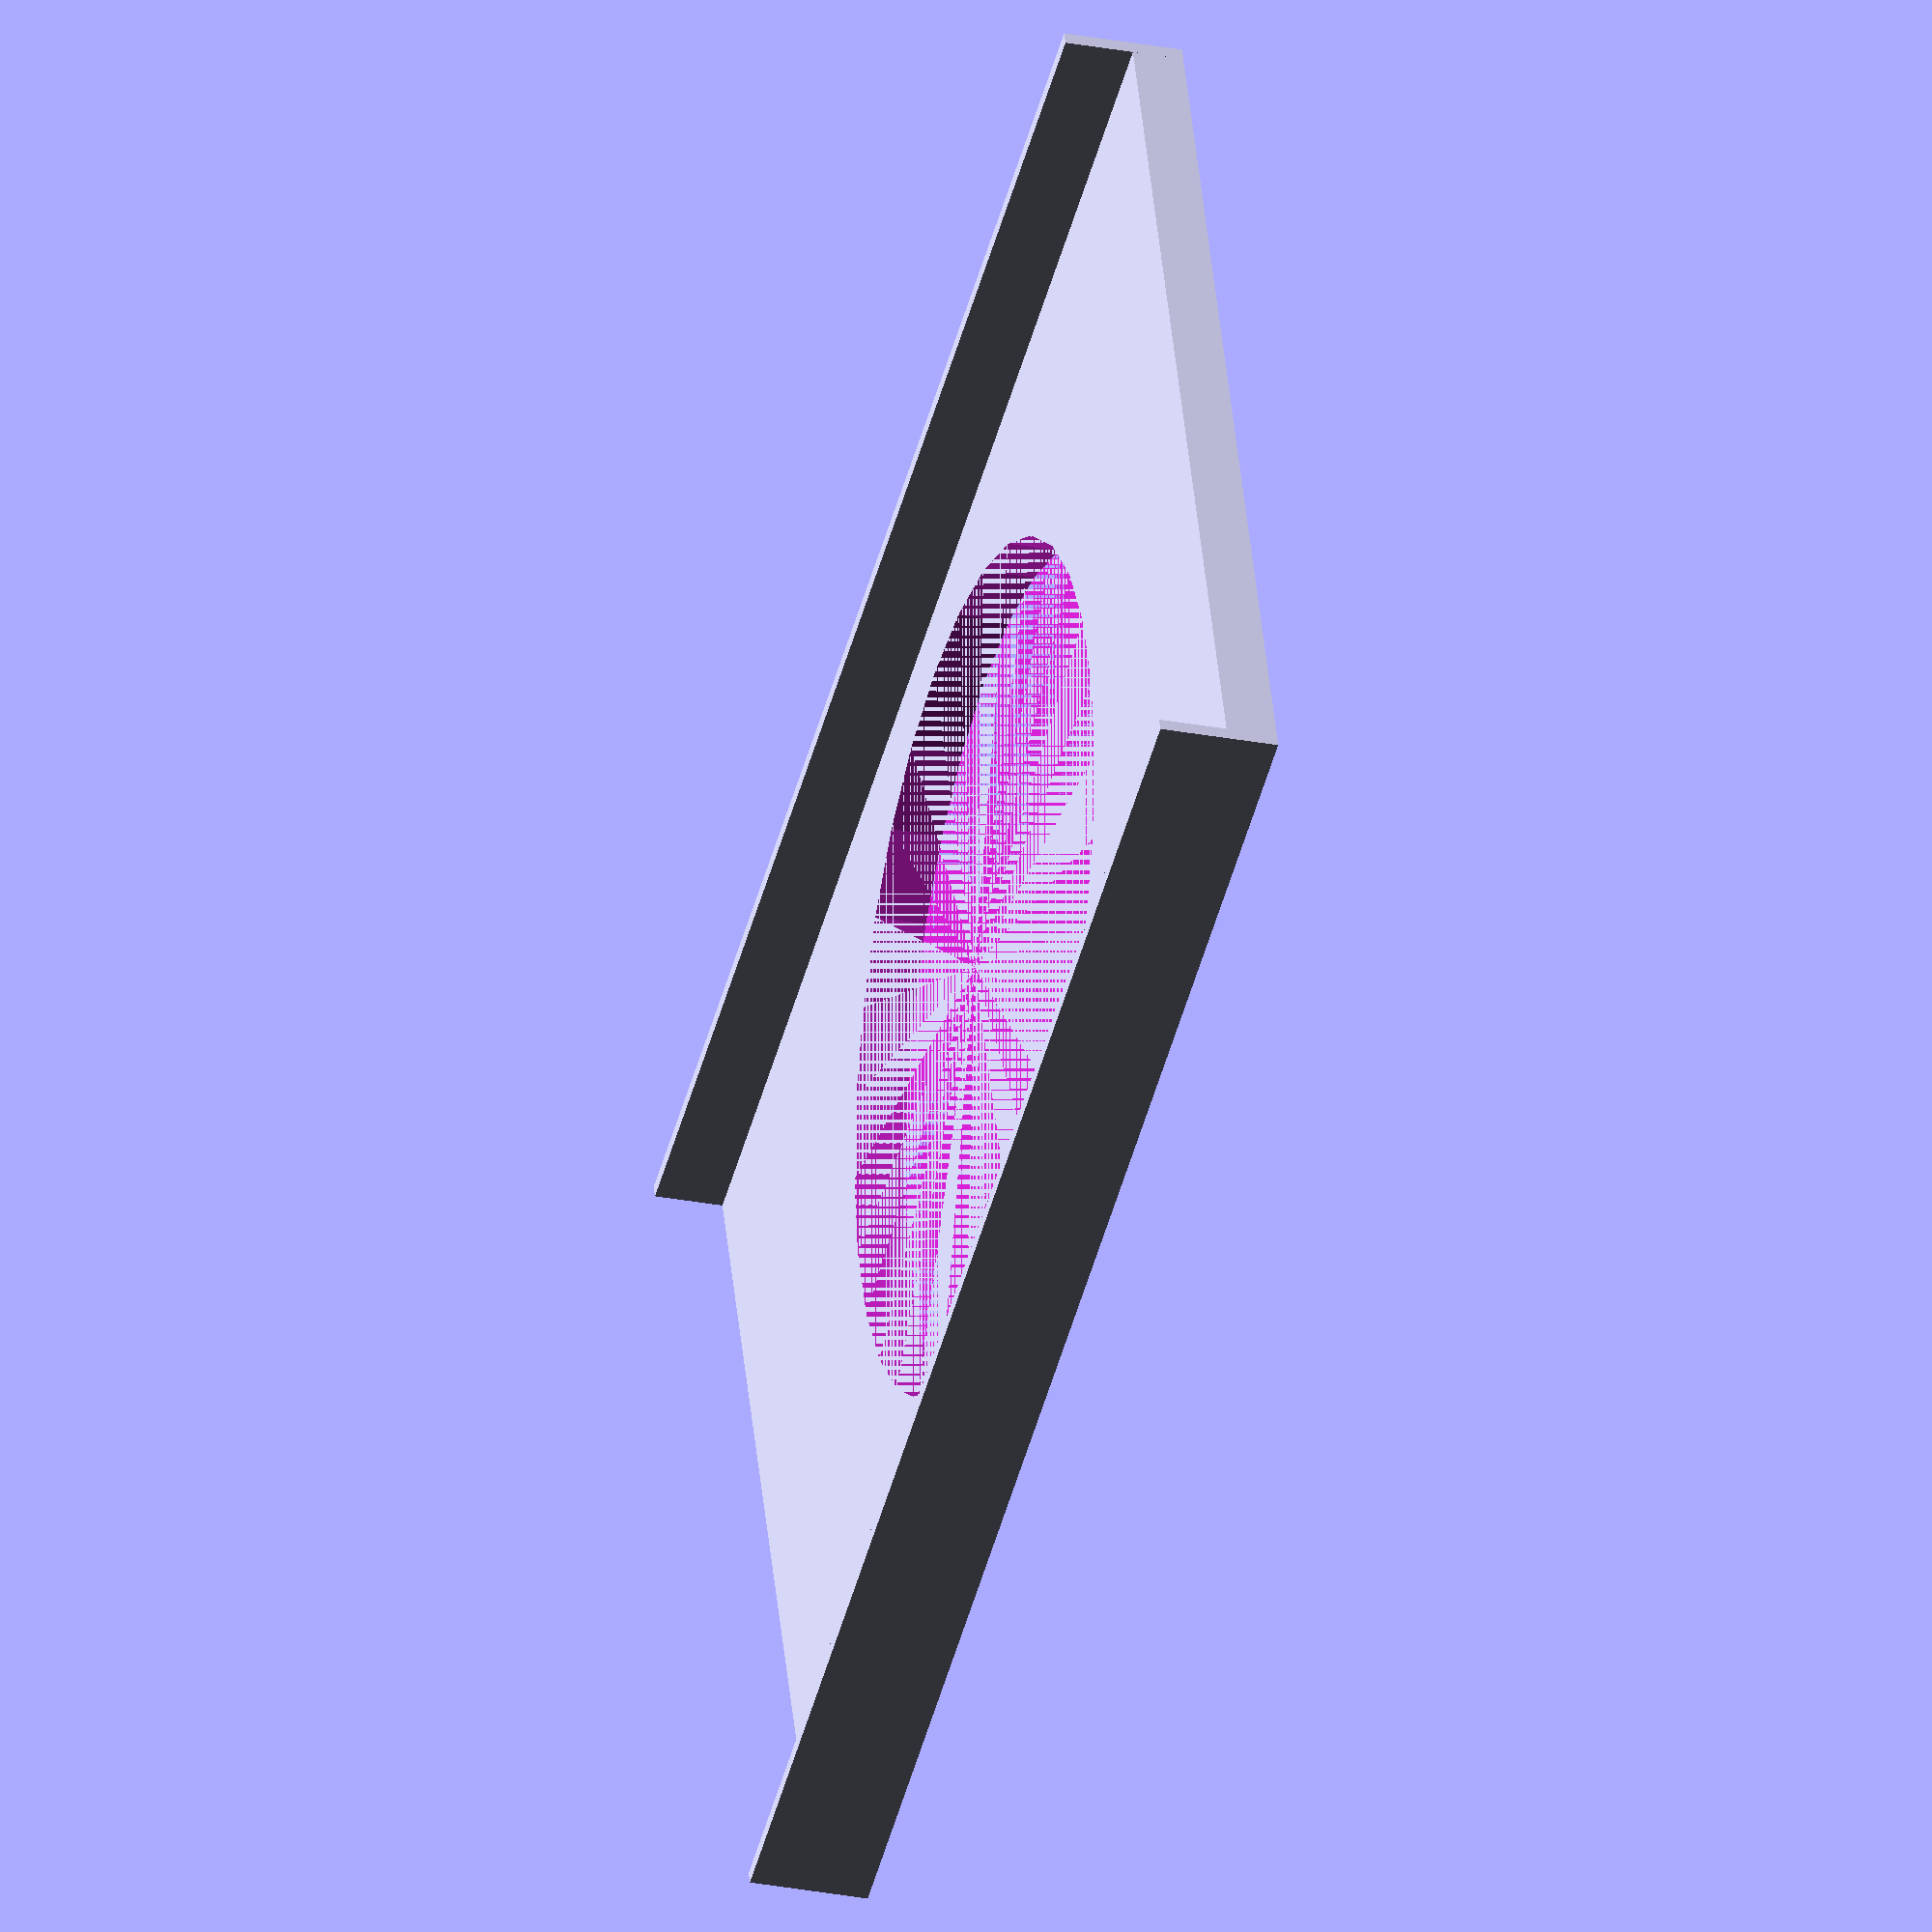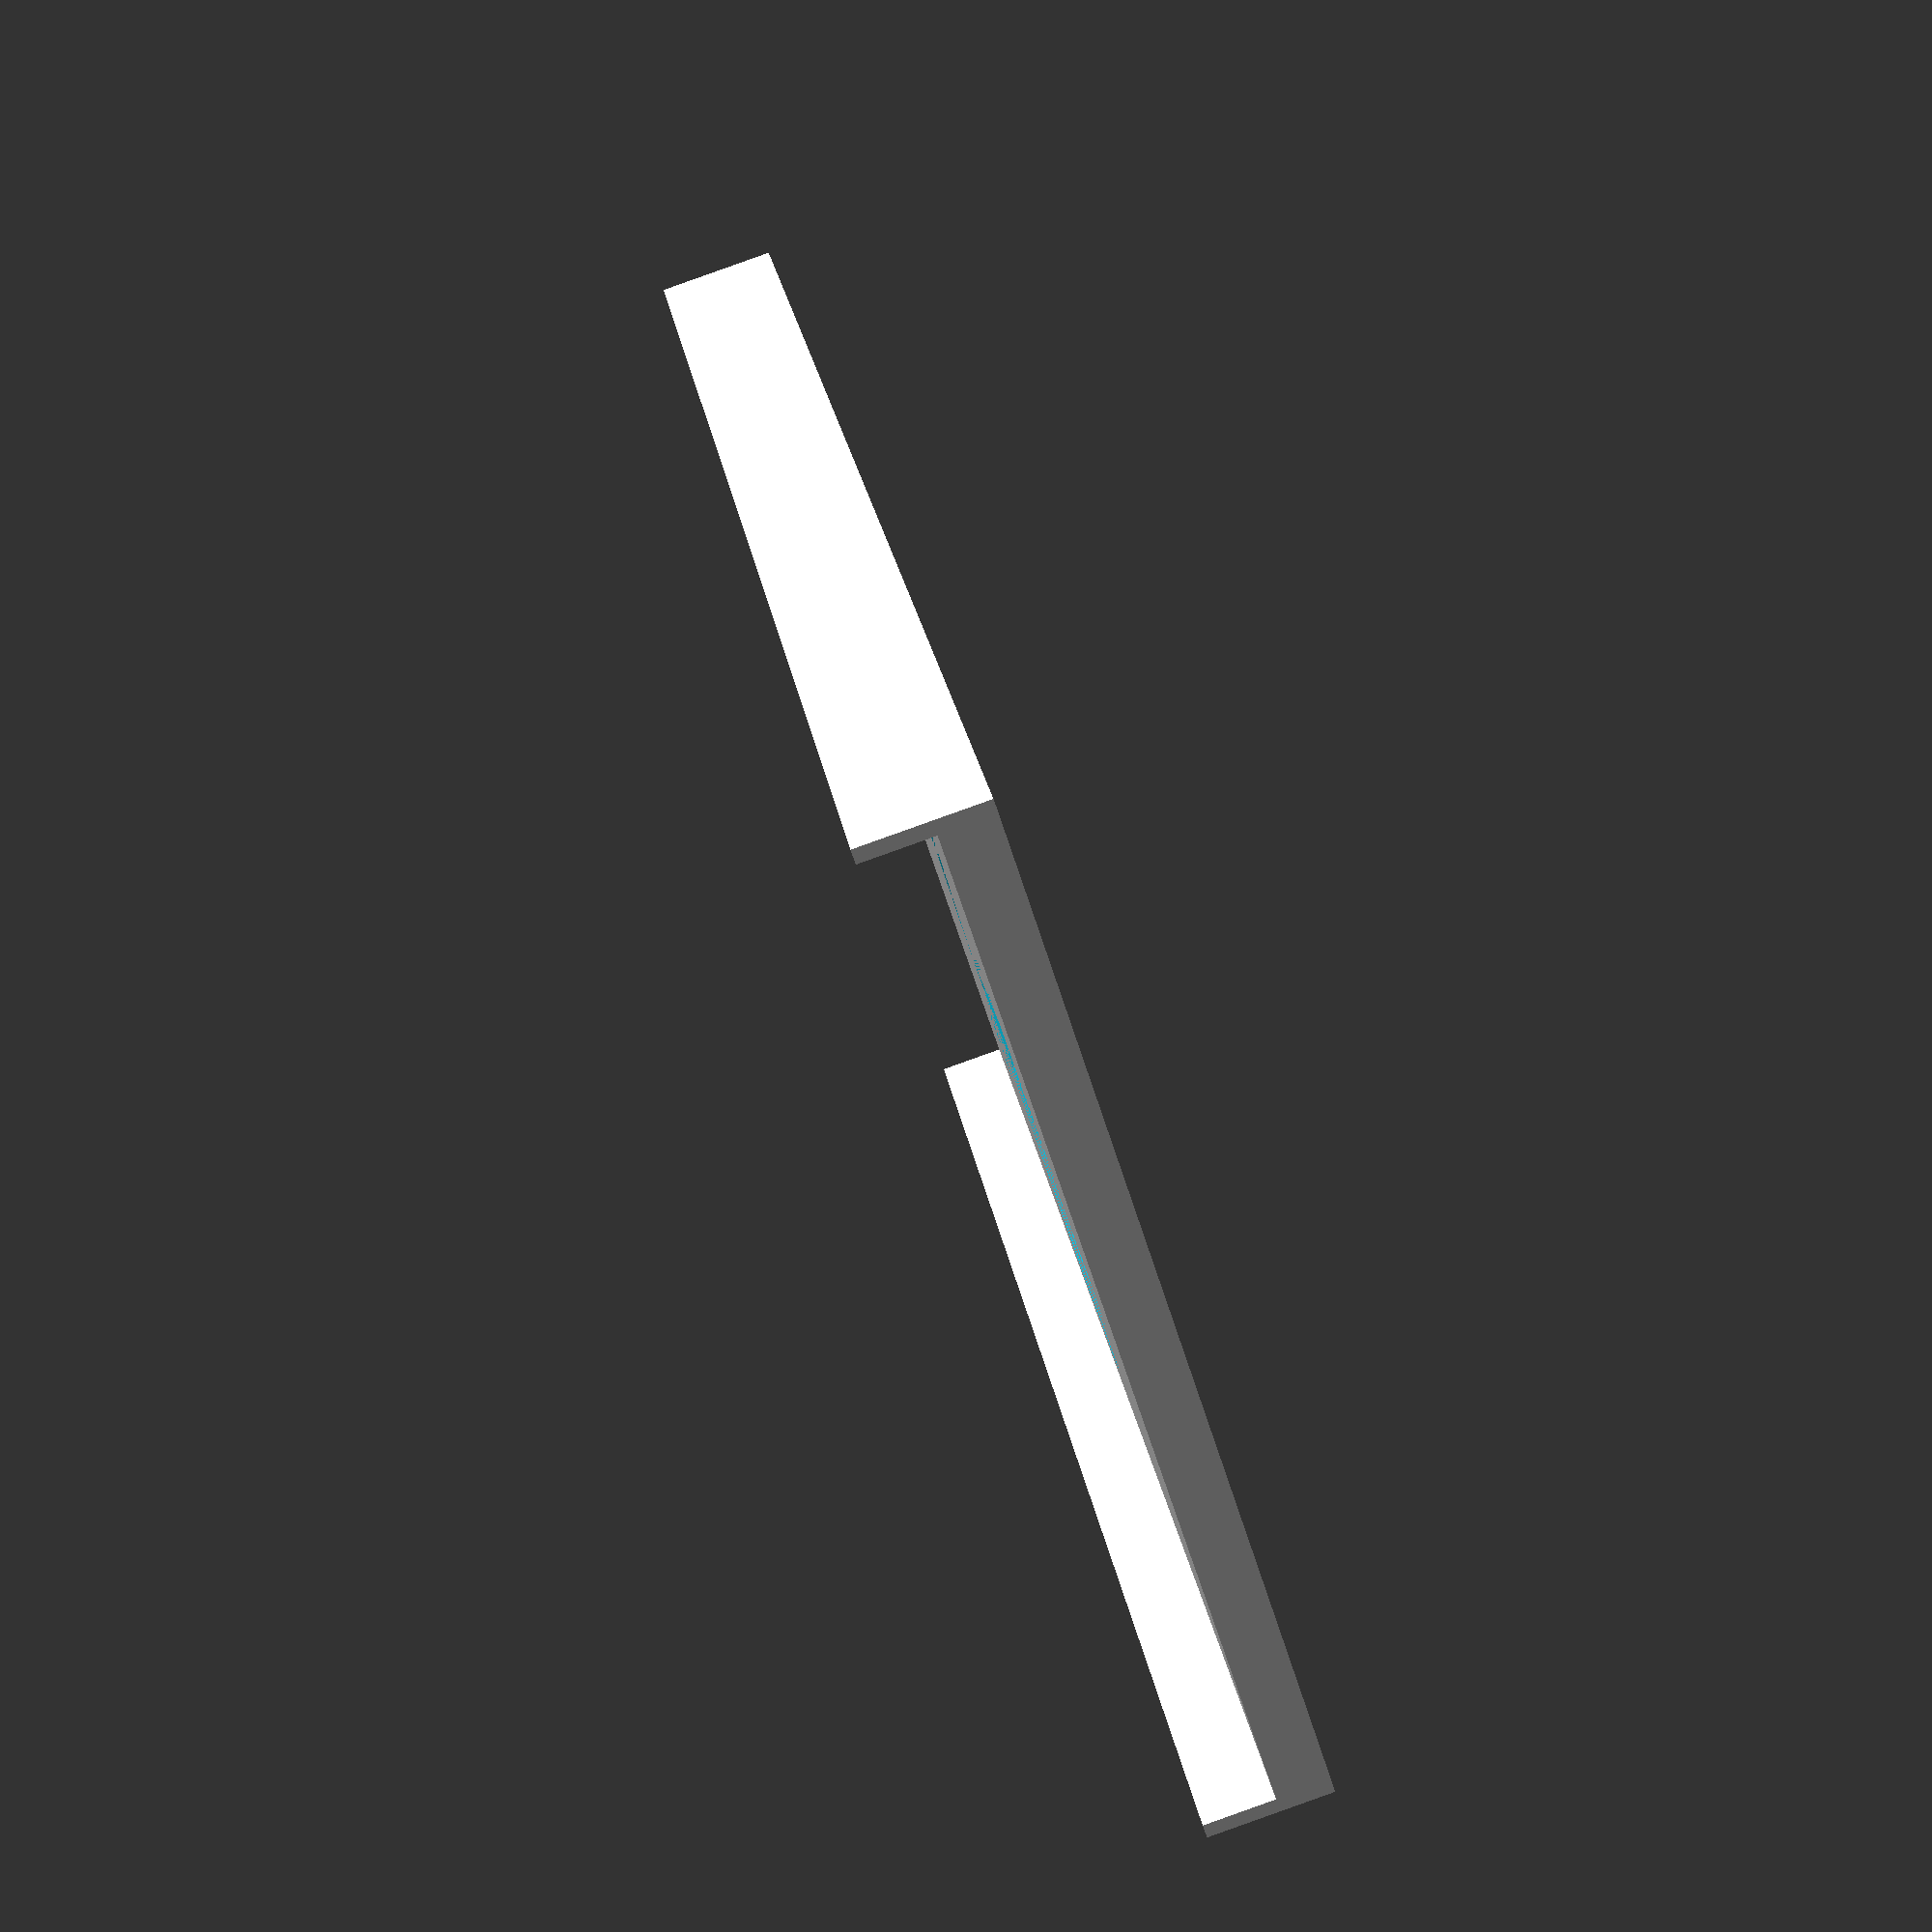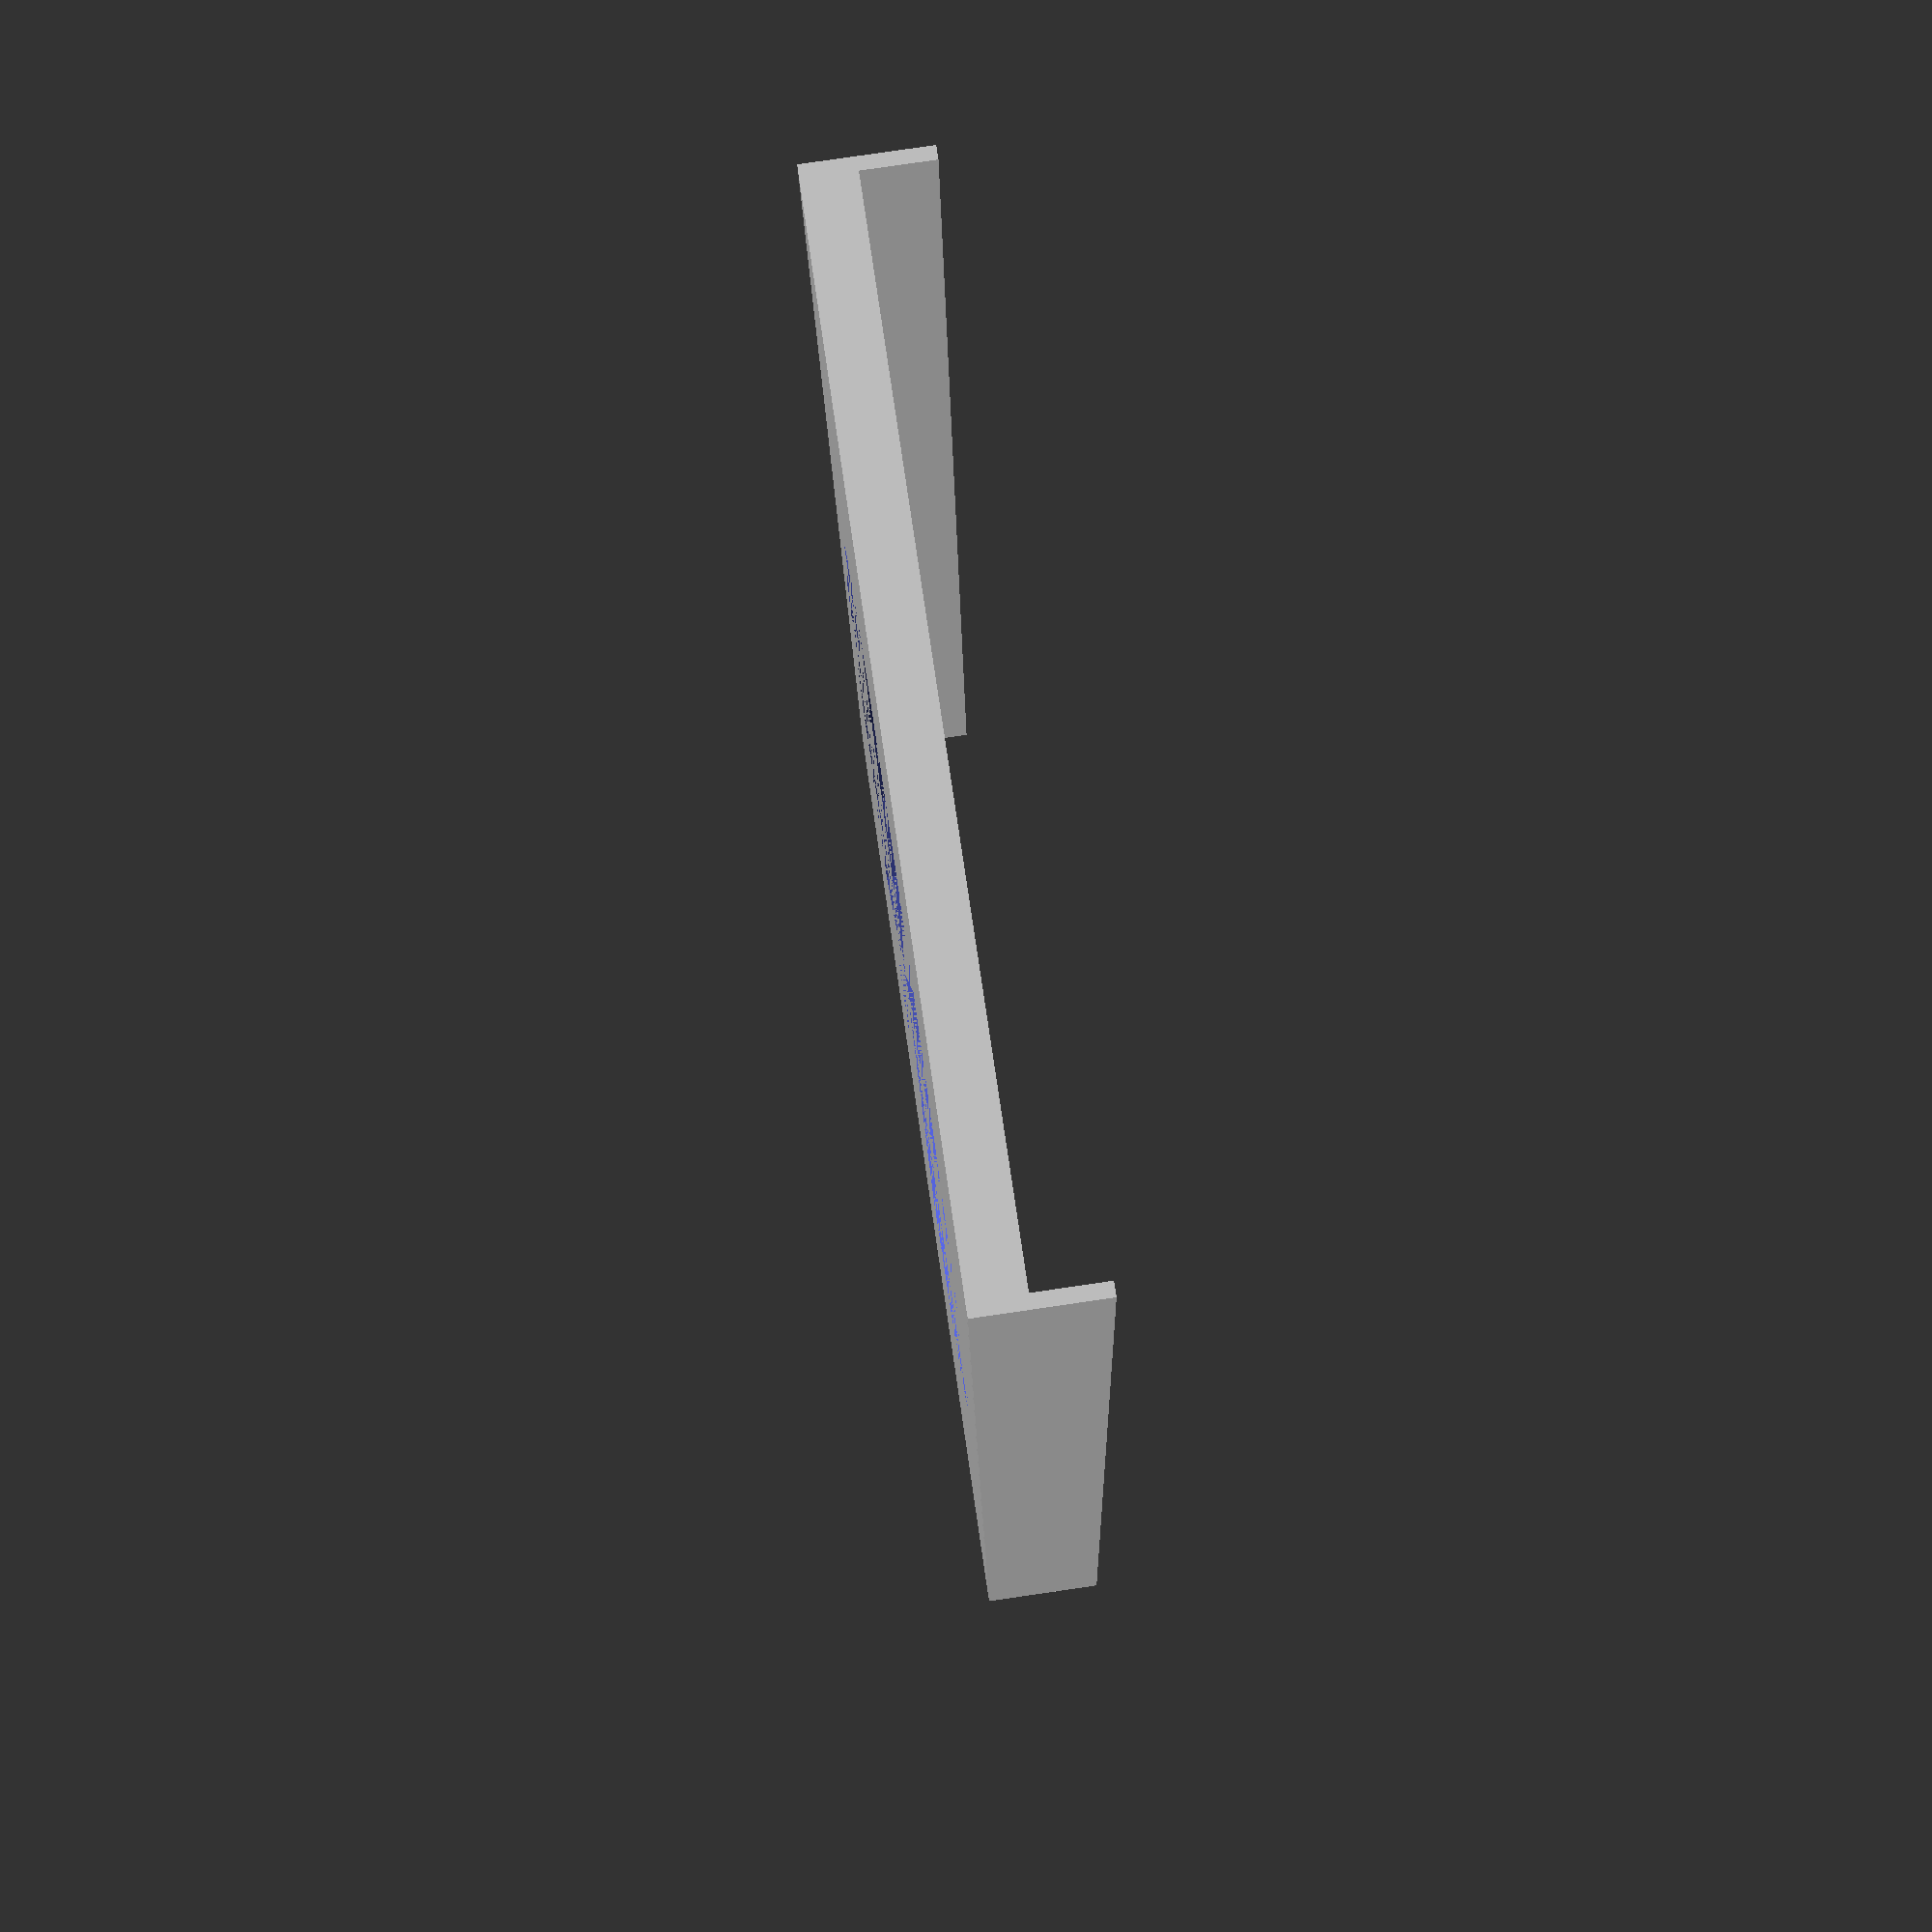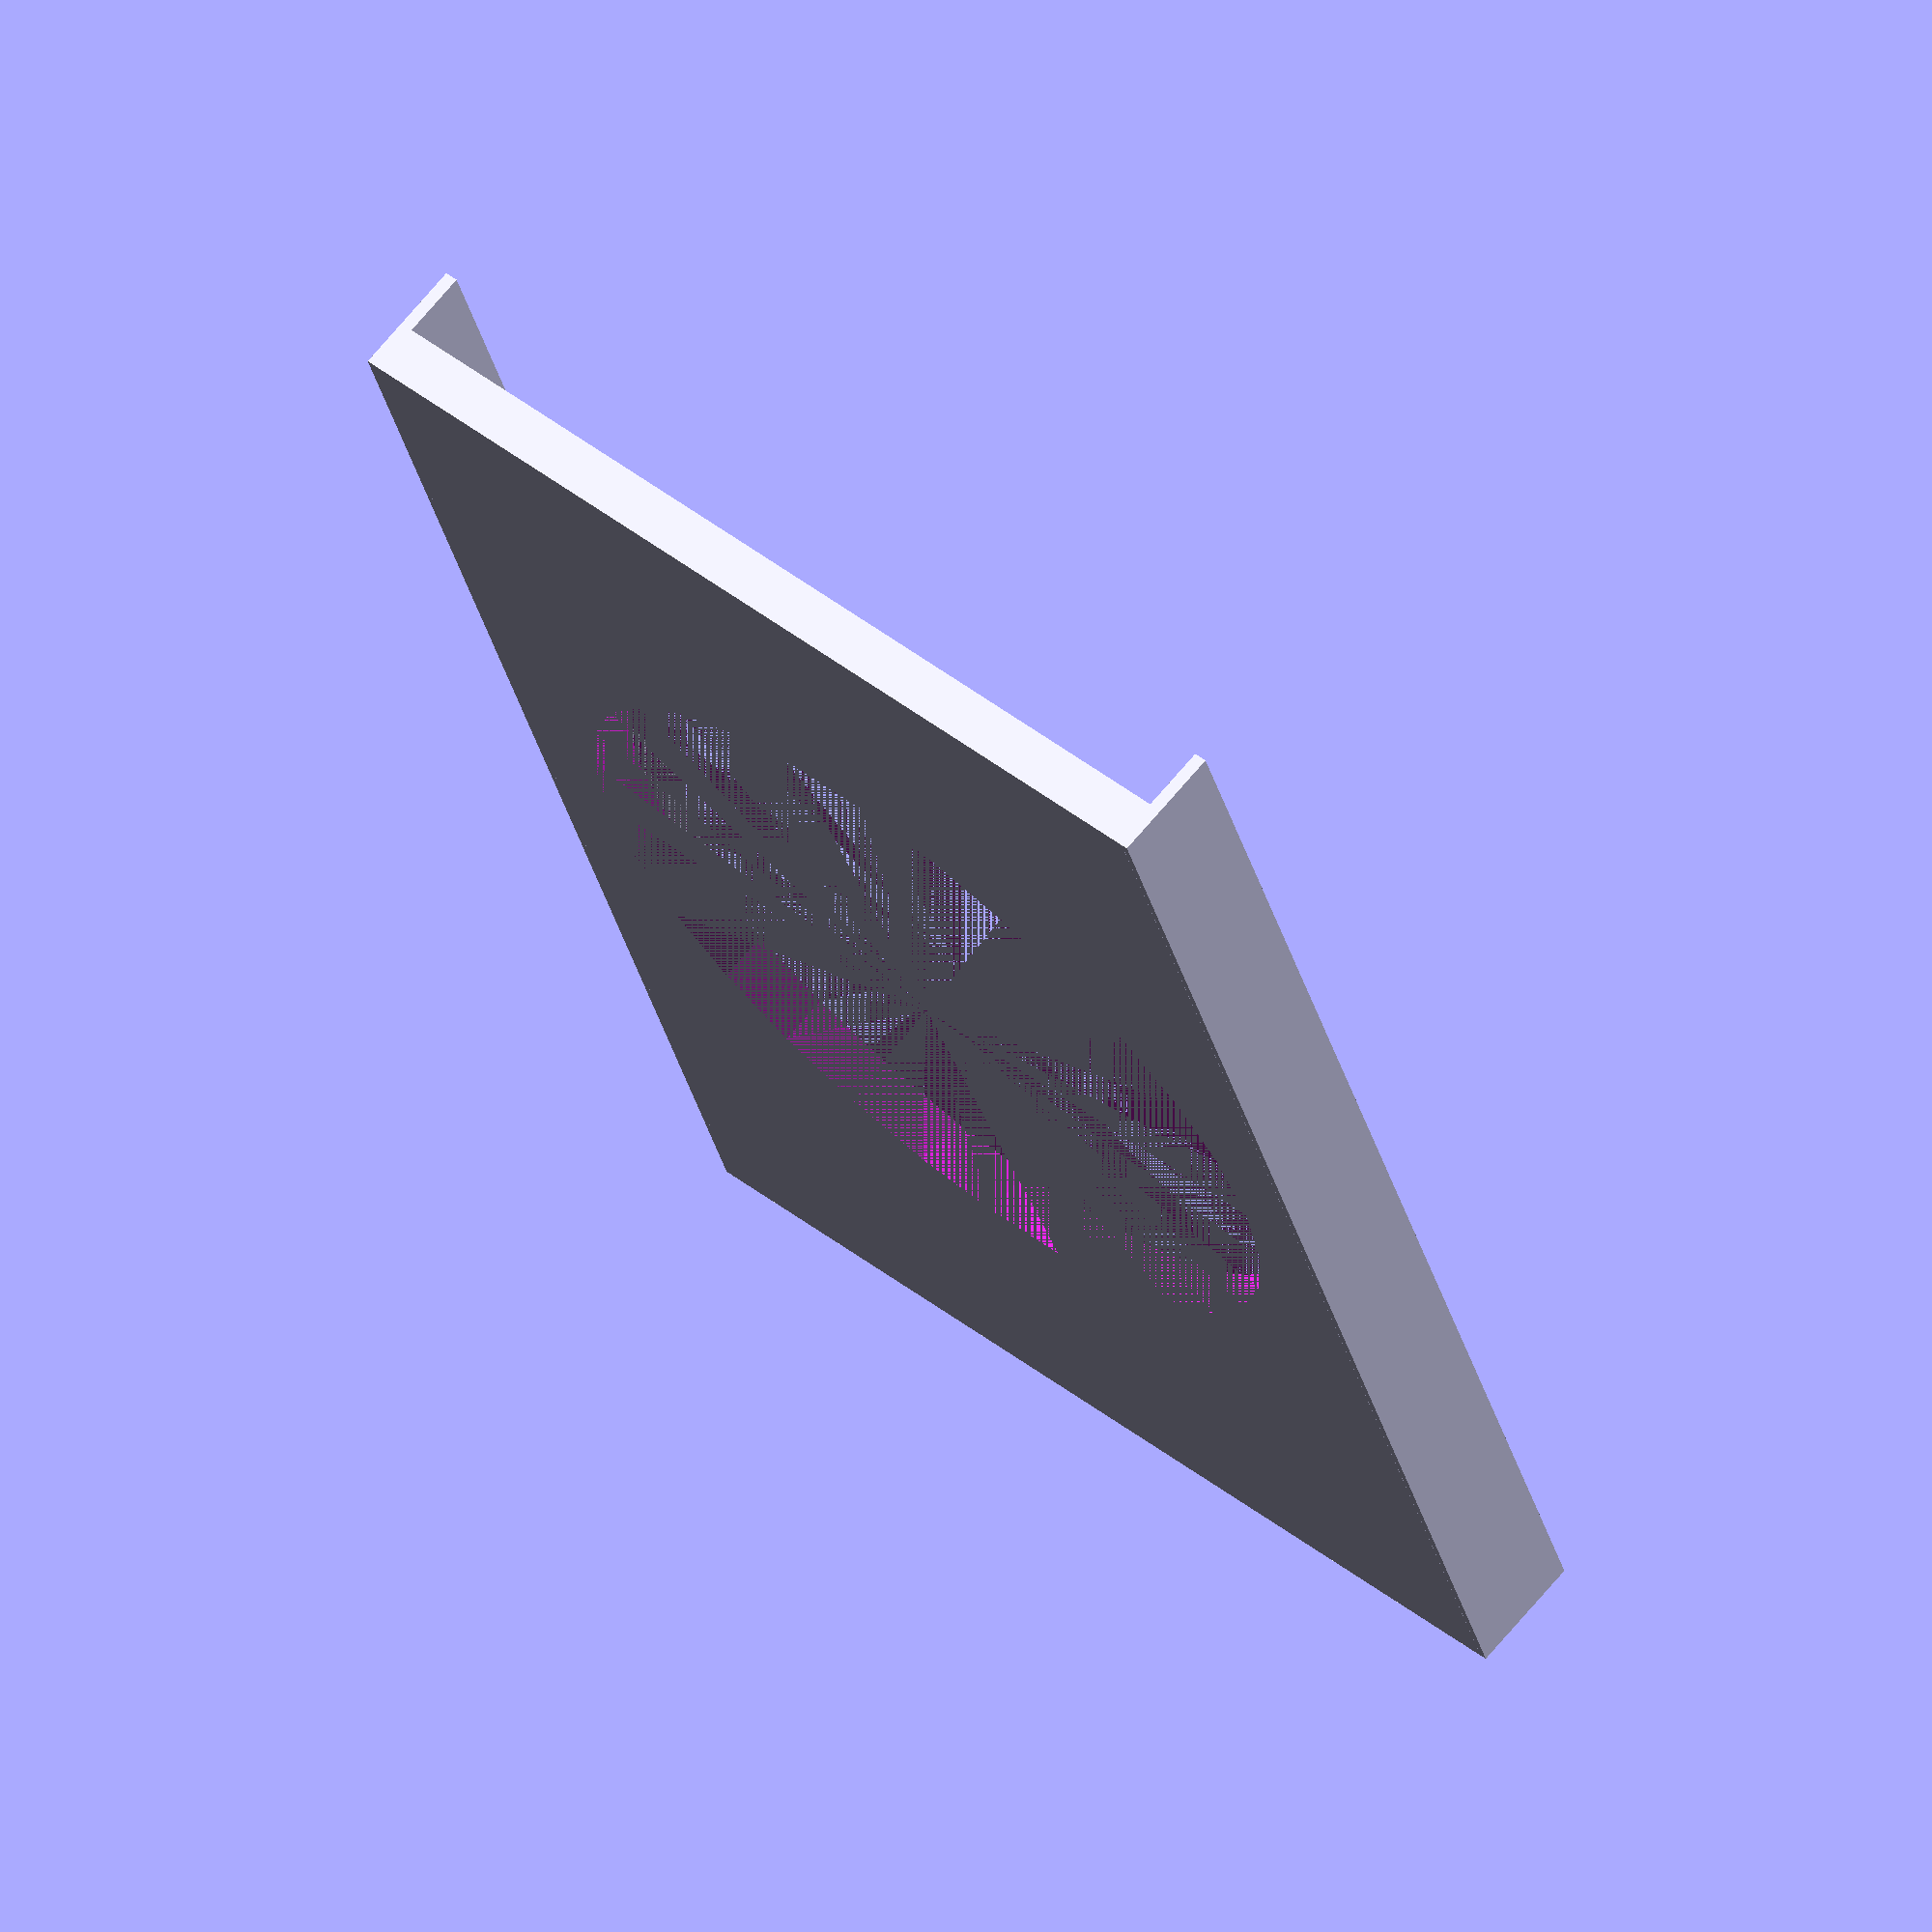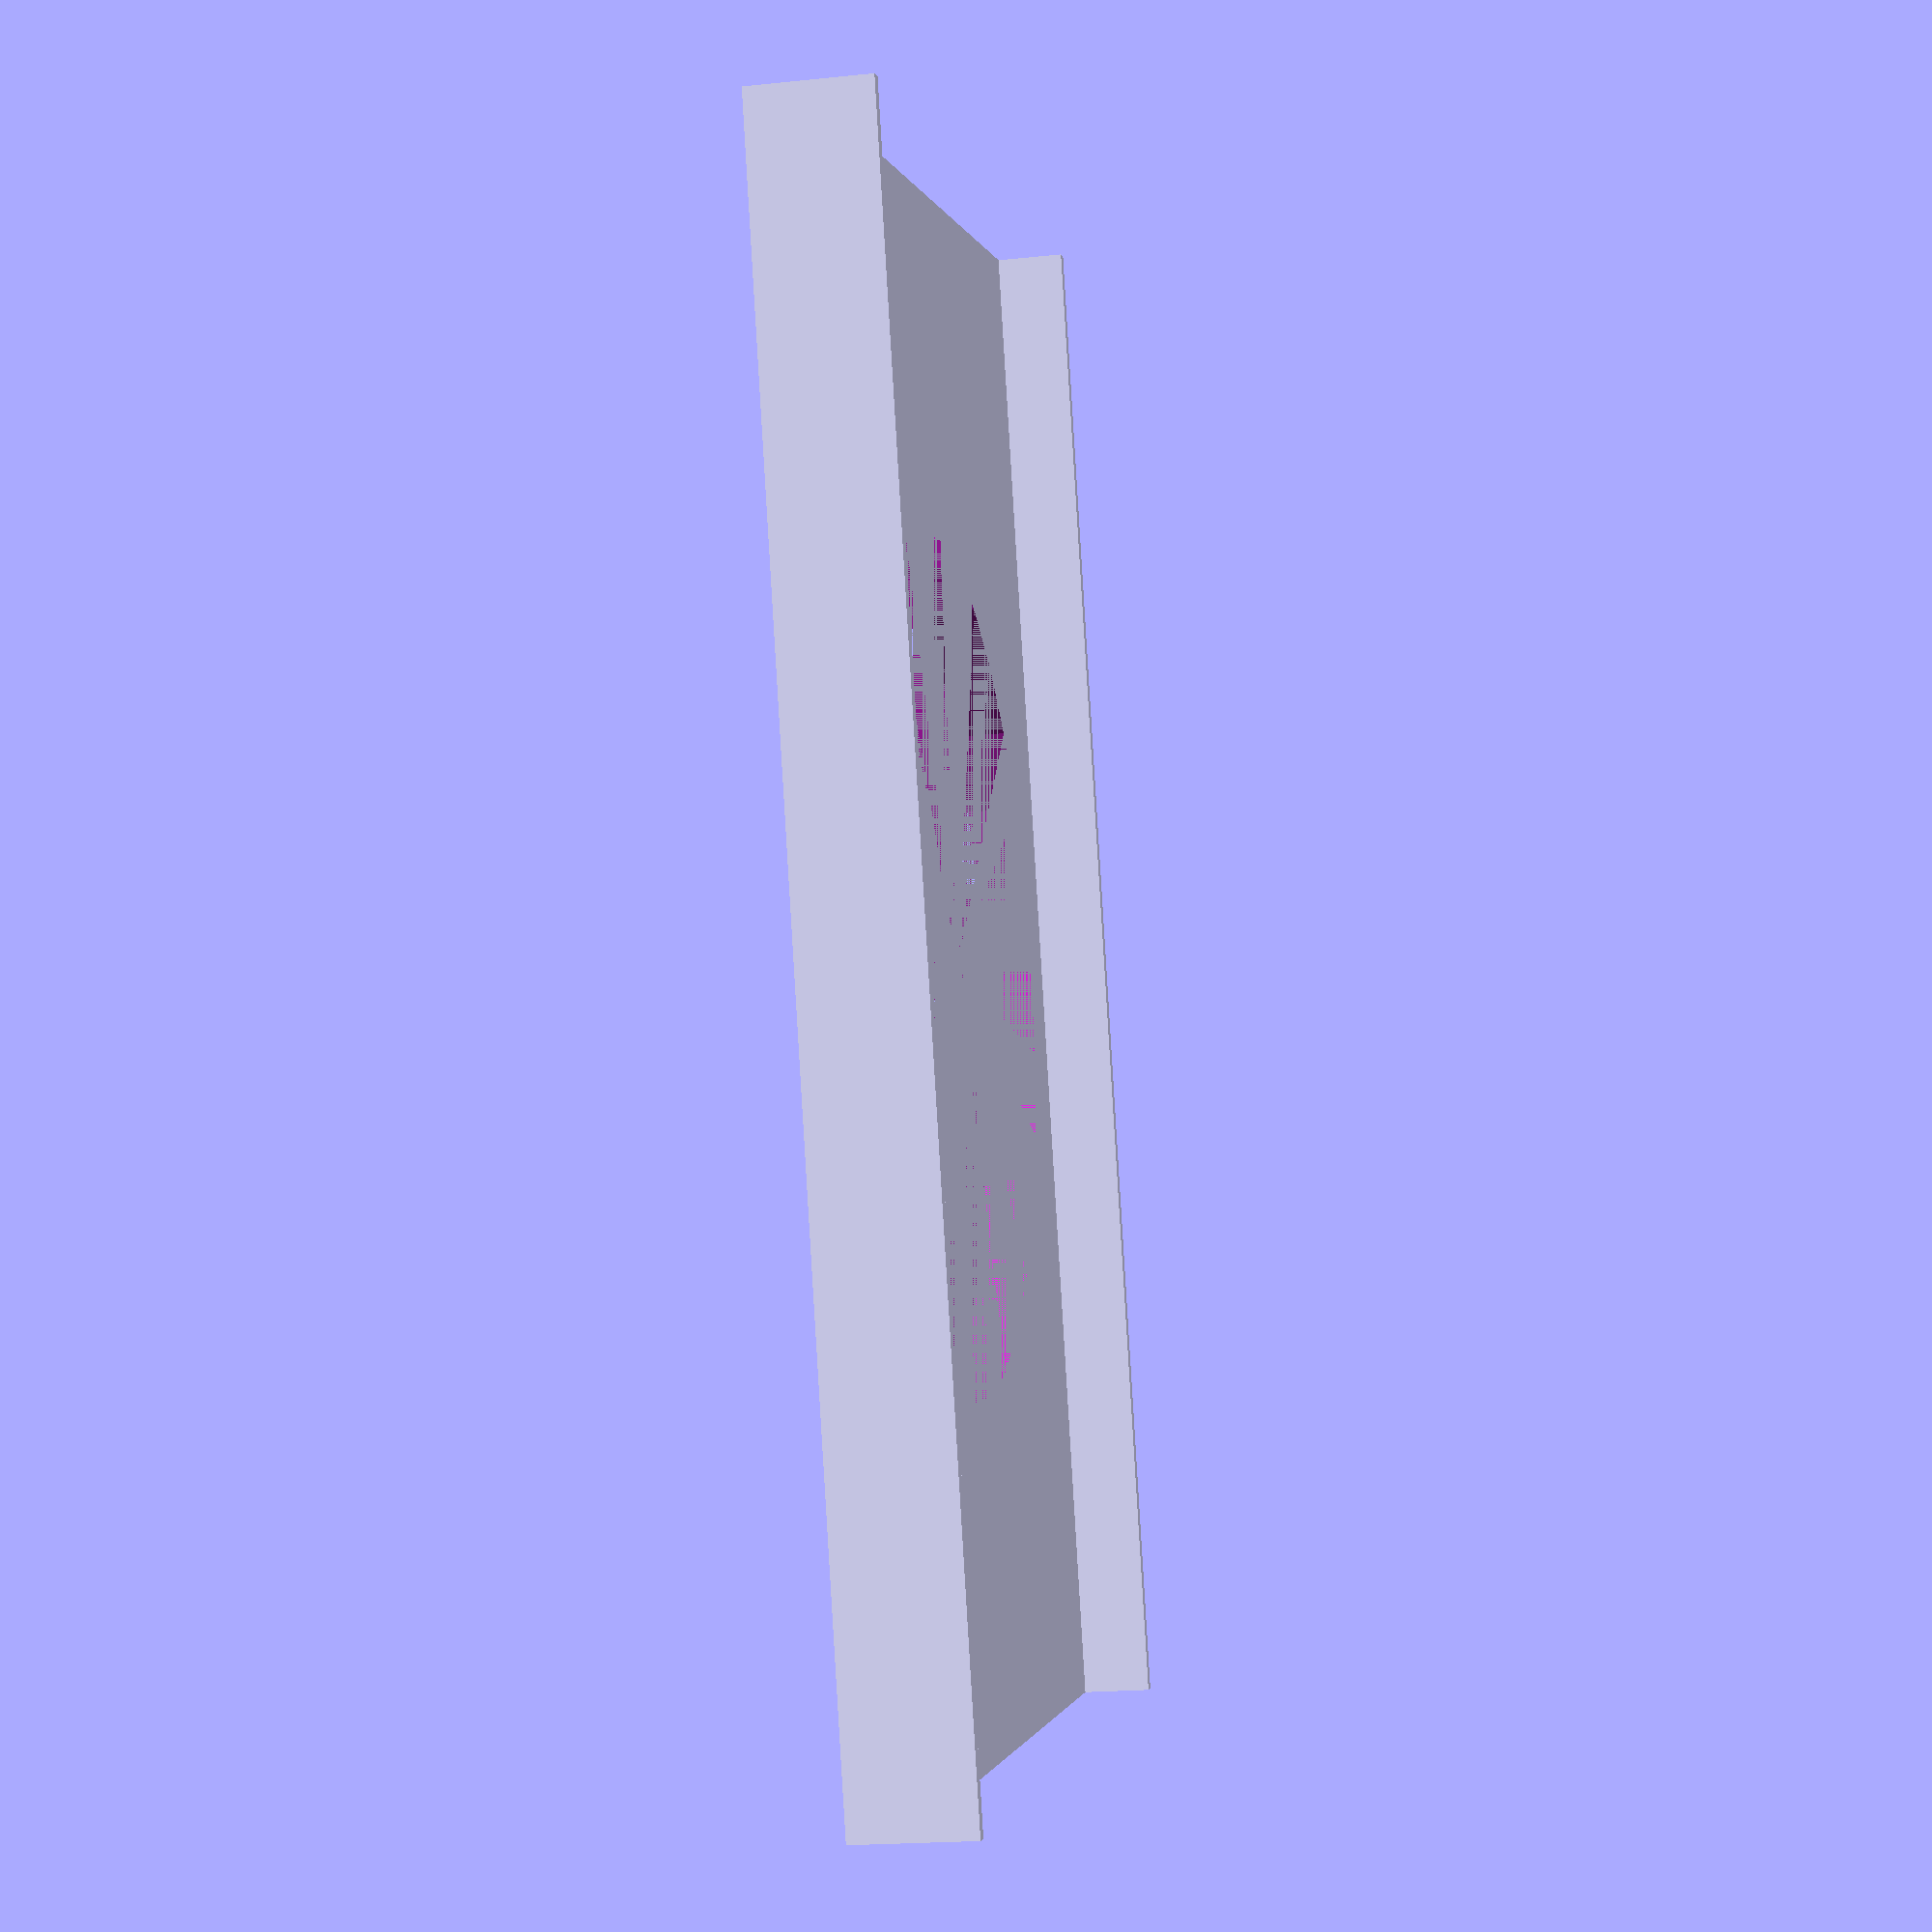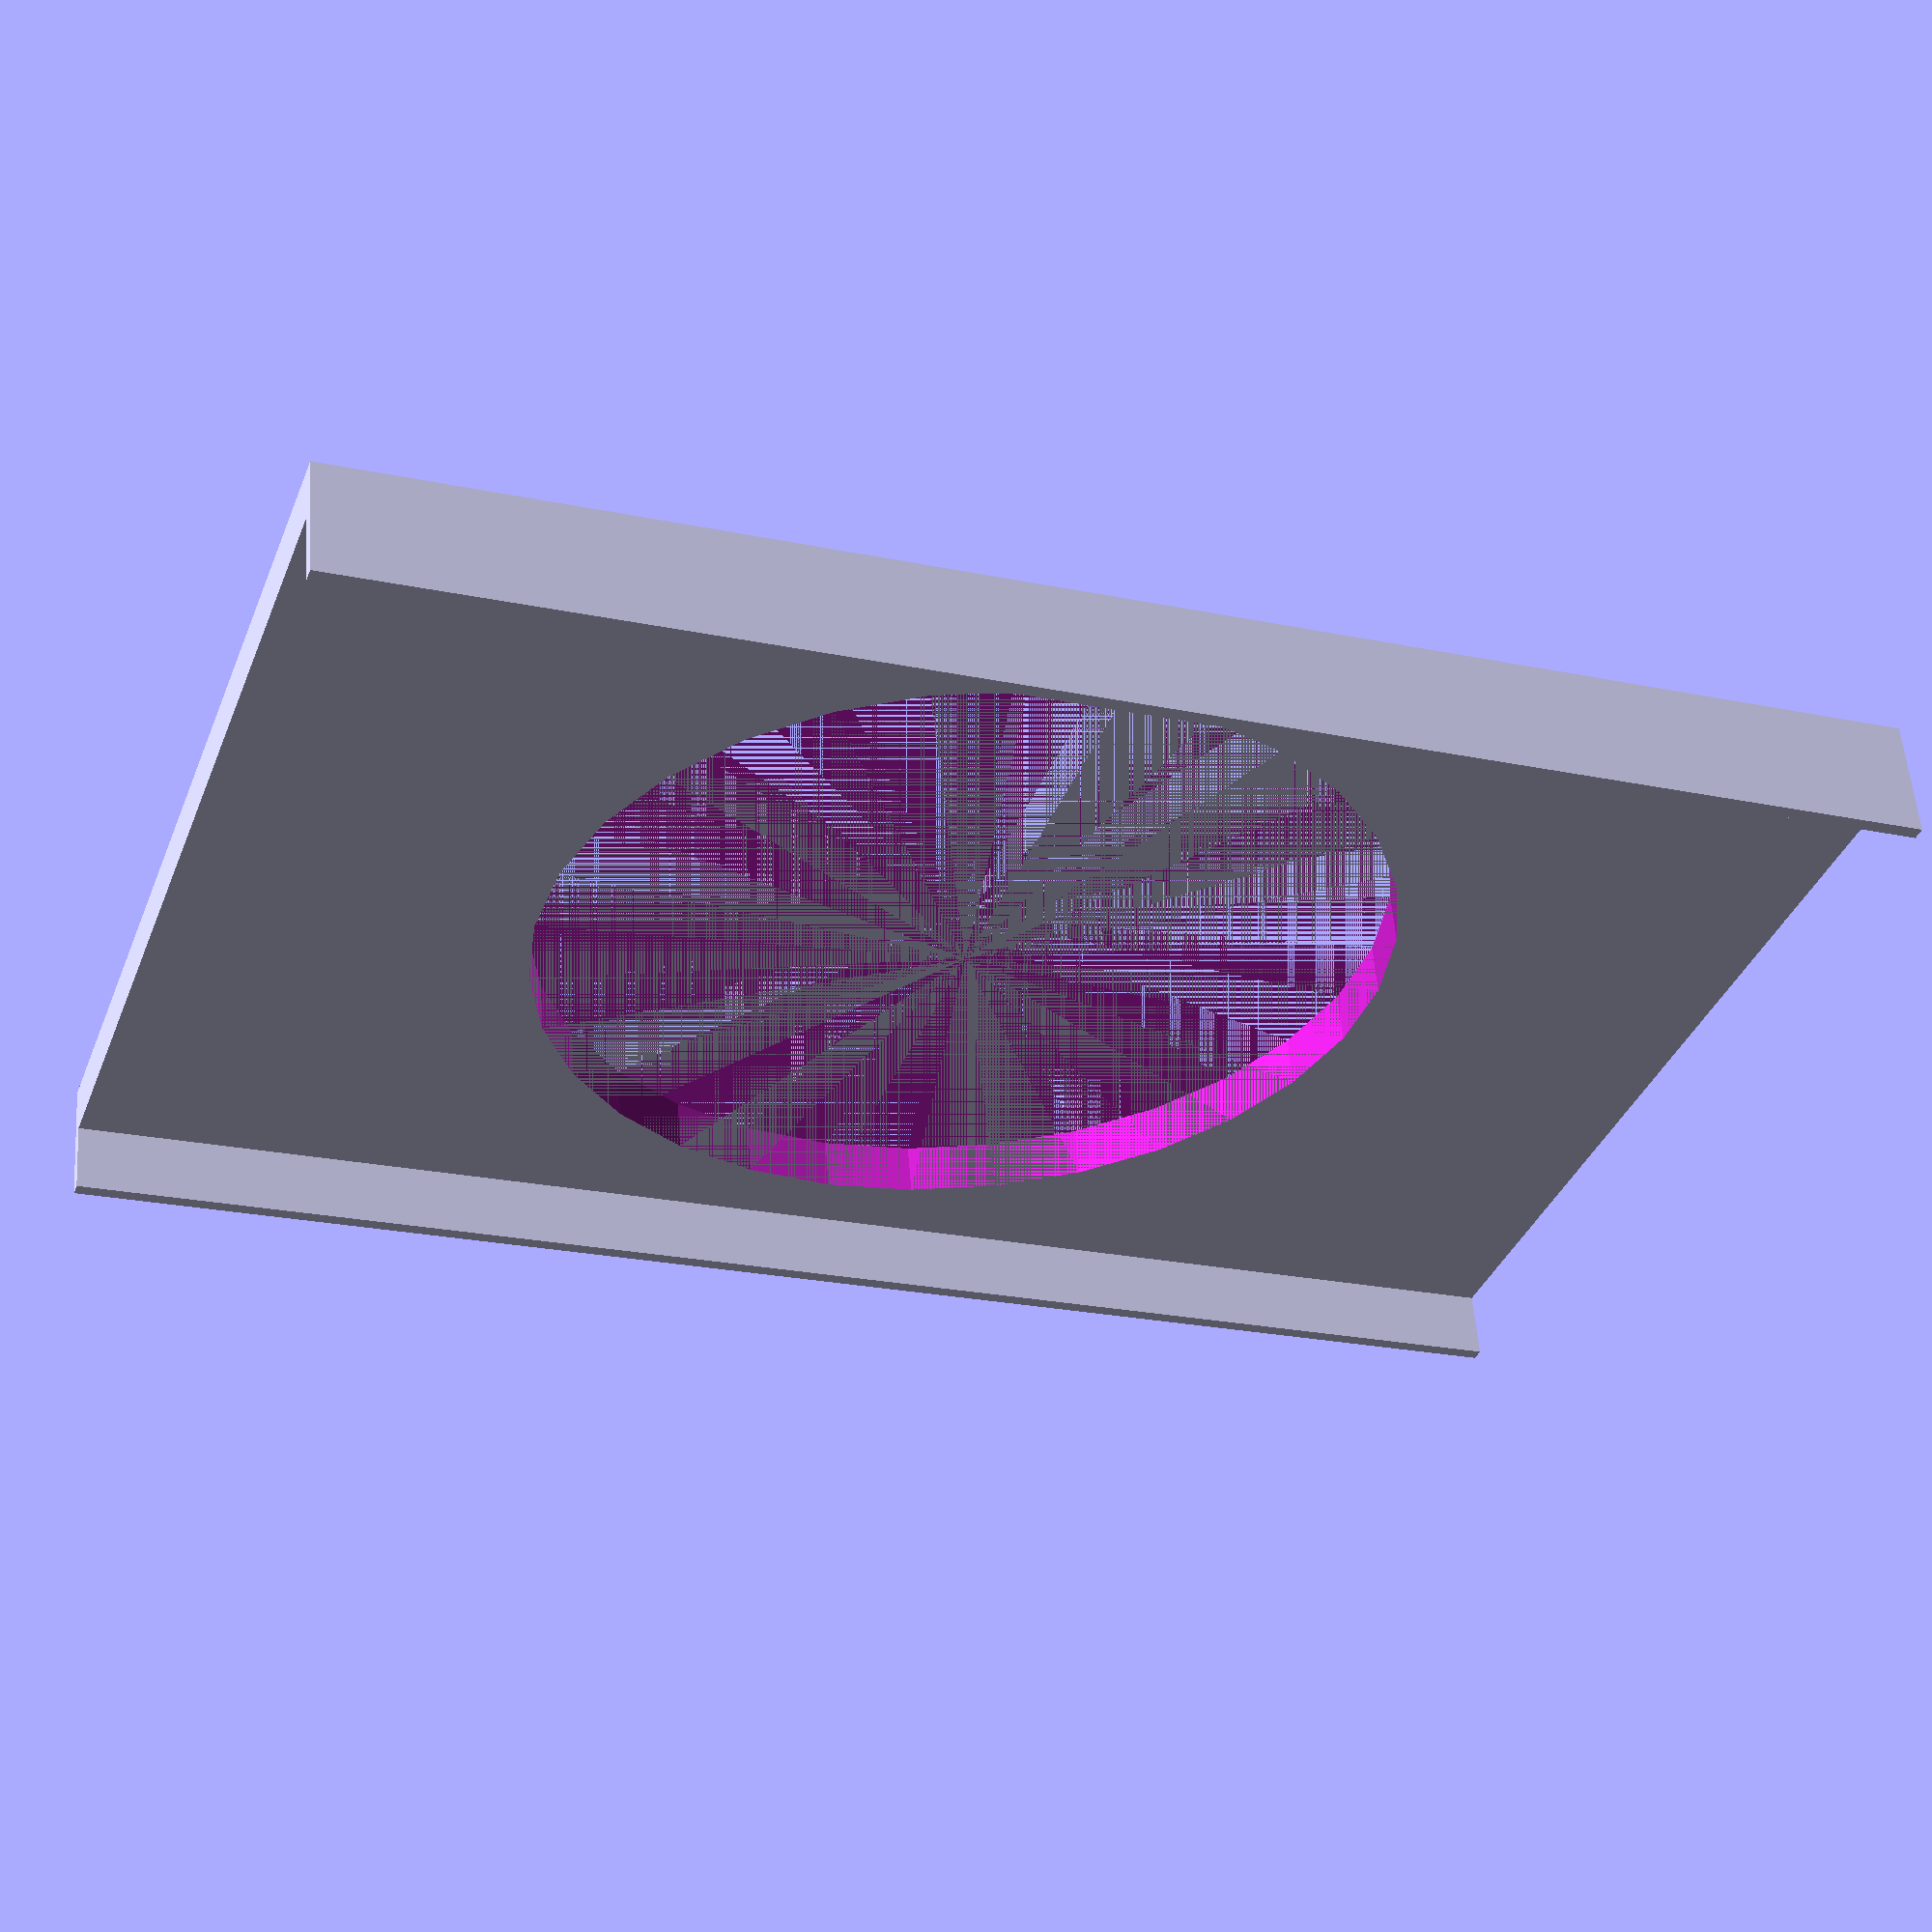
<openscad>
// hangar
cupholderDiameter = 124.5;
cupholderHeight = 7.5;
armWidth = 146;
armWings = 40;
armBridgeWidth = armWidth + (armWings * 2);

// The top part with the cupholder cutout
difference() {
    cube([armWidth, armBridgeWidth, cupholderHeight], center = true);
    cylinder(cupholderHeight, d=cupholderDiameter, center = true);
}

// Wings to hold it on the arm
wingHeight = cupholderHeight + 10;
wingWidth = 2;
offset = -1.27; // I haven't figured out why I need this offset
translate([armWidth / 2,0,offset-(cupholderHeight/2)]){
    cube([wingWidth, armBridgeWidth, wingHeight], true);
}
translate([-armWidth / 2,0,offset-(cupholderHeight/2)]){
    cube([wingWidth, armBridgeWidth, wingHeight], true);
}
</openscad>
<views>
elev=208.6 azim=109.7 roll=286.0 proj=o view=wireframe
elev=270.9 azim=153.2 roll=250.4 proj=p view=solid
elev=279.6 azim=173.8 roll=81.7 proj=p view=wireframe
elev=110.5 azim=342.8 roll=140.1 proj=o view=wireframe
elev=19.4 azim=198.2 roll=101.1 proj=p view=wireframe
elev=124.4 azim=70.3 roll=4.3 proj=p view=solid
</views>
